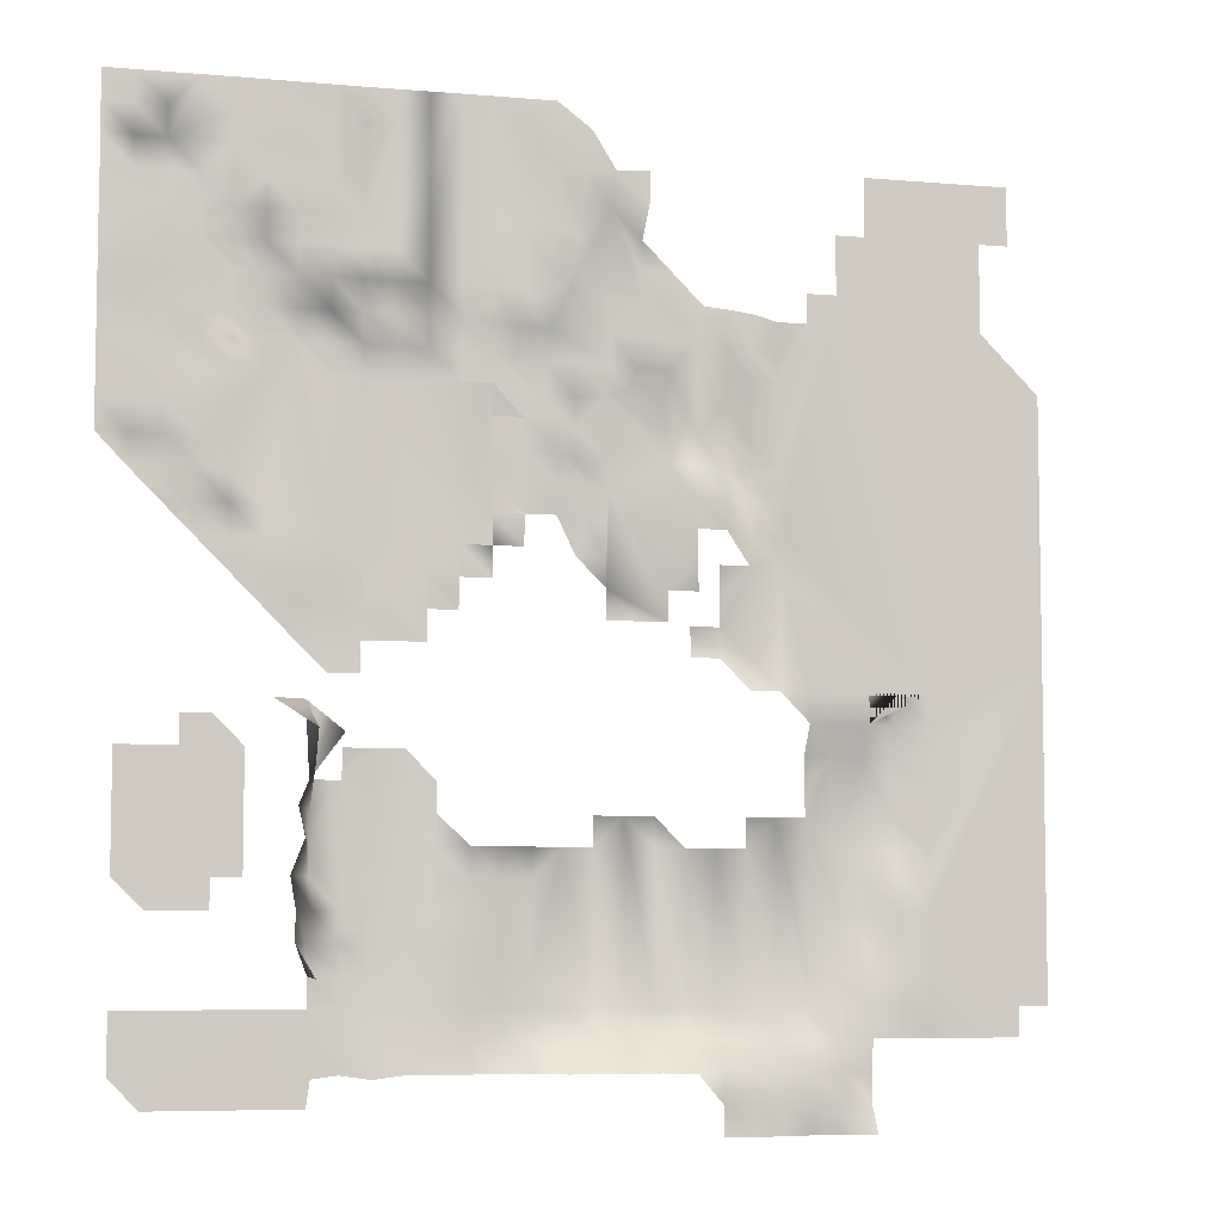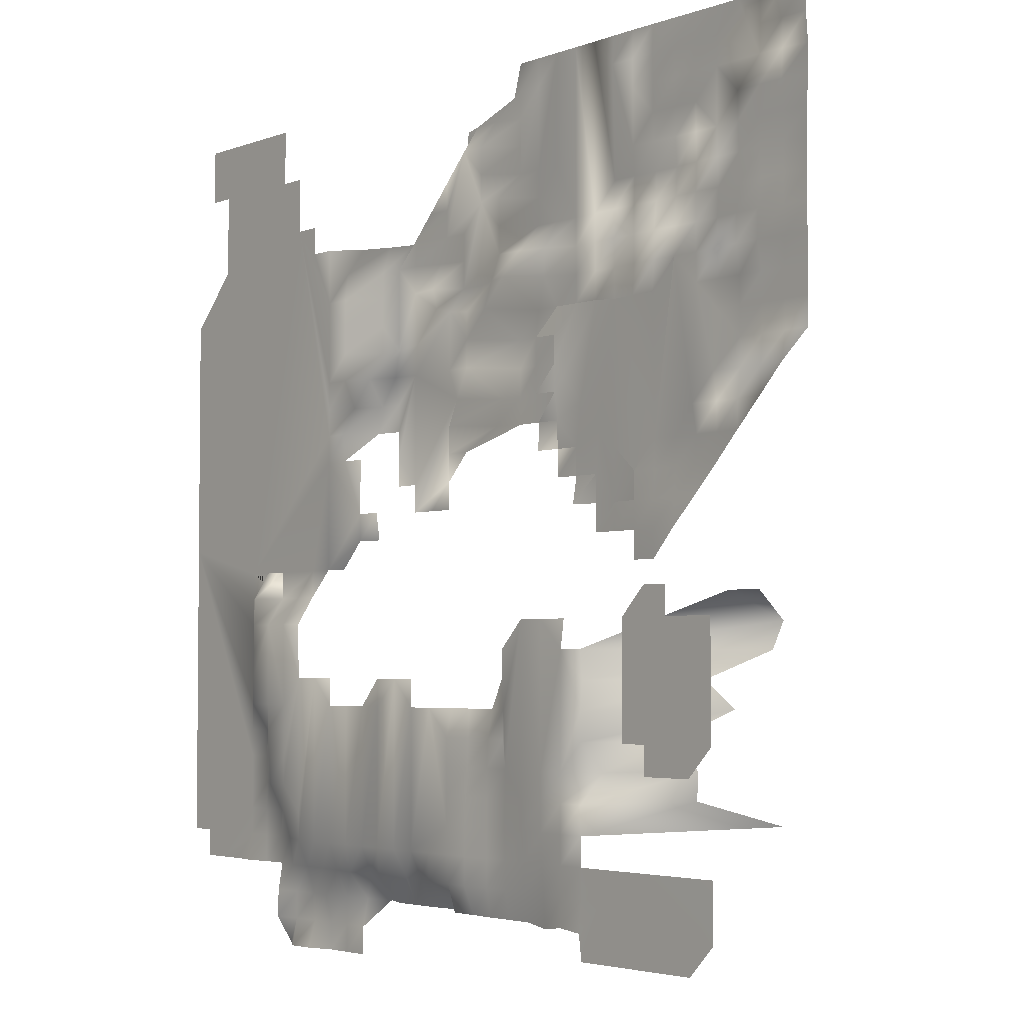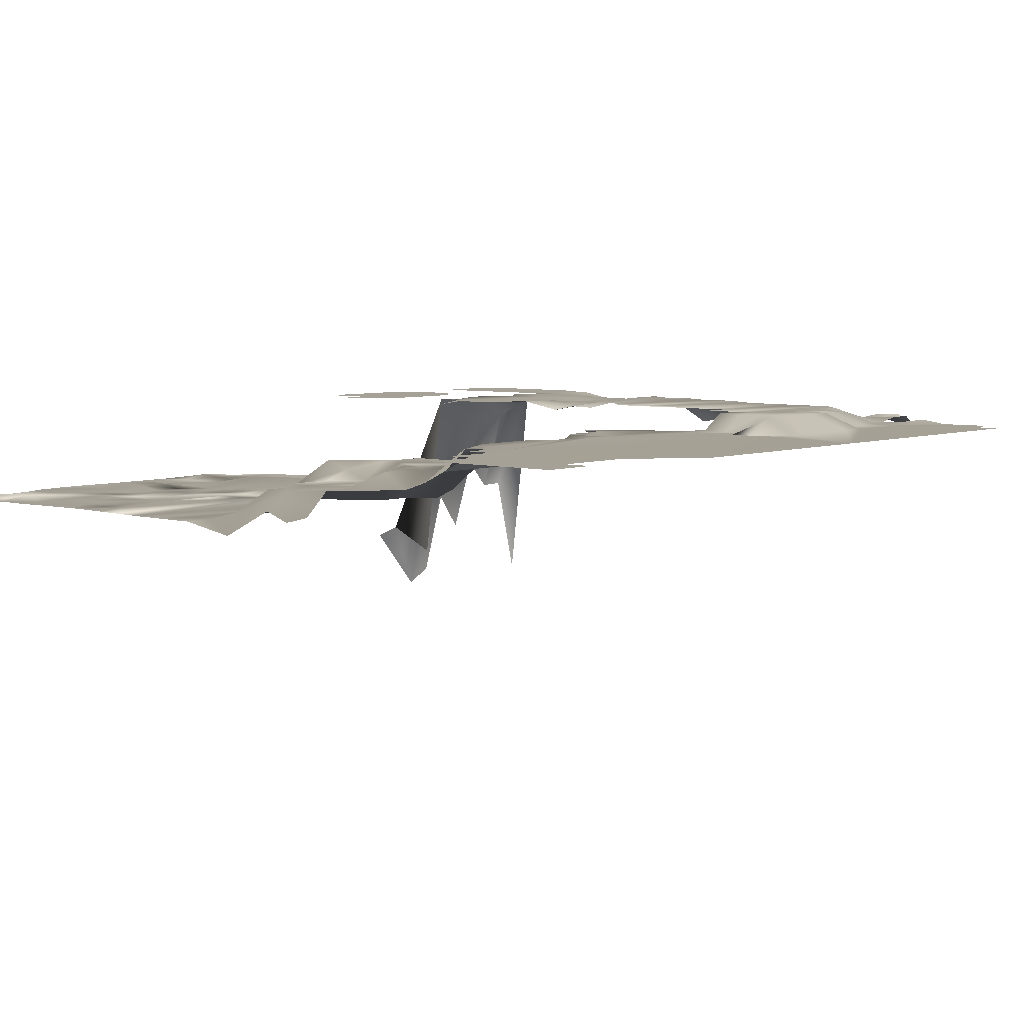
<metadata>
{"format":"obj","ext":"obj","renderer":"f3d","projection":"perspective","resolution":1024,"background":"white","views":[{"elev":-6.6,"azim":-14.6,"up":"+Z"},{"elev":-3.6,"azim":-129.5,"up":"+Z"},{"elev":6.0,"azim":40.8,"up":"+Y"}]}
</metadata>
<code>
v  63 22.36 -0
v  63 22.4 3
v  66 22.4 -0
v  66 22.4 3
v  69 22.4 -0
v  69 22.4 3
v  72 23.31 -0
v  72 22.49 3
v  75 23.44 -0
v  75 22.91 3
v  78 21.57 -0
v  78 23.44 3
v  9 24.91 3
v  6 24.91 6
v  6 24.86 12
v  21 24.91 12
v  24.38 24.91 5.678
v  24 24.91 3
v  21 24.91 9
v  24 24.91 9
v  60 20.73 6
v  63 21.77 6
v  66 22.4 6
v  69 23.11 6
v  72 22.6 6
v  75 22.89 6
v  78 23.37 6
v  27 25.04 6
v  27 24.89 9
v  30 24.38 5.594
v  30 24.61 9
v  33 24.04 6
v  33 24.54 9
v  36 24.01 6
v  36 24.5 9
v  39 24.01 6
v  39 24.5 9
v  42 23.79 6
v  42 25 9
v  45 23.79 6
v  45 24.76 9
v  48 21.64 6
v  48 24.92 9
v  51 21.99 6
v  51 23.6 9
v  54 21.99 6
v  54 23.31 9
v  57 21.99 6
v  57 24.68 9
v  60 23.53 9
v  63 24.19 9
v  66 23.77 9
v  69 23.59 9
v  72 23.53 9
v  75 23.46 9
v  78 22.85 9
v  24 24.91 12
v  27 25 12
v  30 24.81 12
v  33 24.68 12
v  36 24.56 12
v  39 24.5 12
v  42 25 12
v  45 25 12
v  48 25 12
v  51 25 12
v  54 25 12
v  57 25 12
v  60 24.82 12
v  63 24.82 12
v  66 24.82 12
v  69 24.81 12
v  72 24.81 12
v  75 23.88 12
v  78 23.07 12
v  81 23 9
v  81 23 12
v  84 23.46 9
v  84 23 12
v  87 23 9
v  24 25 15
v  27 25 15
v  30 24.96 15
v  33 24.87 15
v  36 24.64 15
v  39 24.54 15
v  42 24.94 15
v  45 25 15
v  45 25 24
v  45 24.28 27
v  48 24.96 27
v  45 25 21
v  45 25 18
v  54 25 30
v  51 25 27
v  51 25 30
v  57 25 30
v  57 25 27
v  69 24.82 30
v  66 24.82 27
v  66 24.82 30
v  75 25 36
v  72 24.82 30
v  72 25 33
v  72 25 36
v  78 25 36
v  81 25 36
v  81 25 33
v  81 25 30
v  78 25 27
v  81 25 27
v  75 24.82 27
v  75 24.82 24
v  75 24.82 21
v  75 24.82 18
v  72 24.82 15
v  75 24.82 15
v  63 24.82 27
v  60 24.82 27
v  78 23 15
v  81 23 15
v  84 23 15
v  21 0.1831 15
v  21 12.32 18
v  24 25 18
v  27 25 18
v  30 25 18
v  33 24.94 18
v  36 24.56 18
v  39 24.5 18
v  42 24.87 18
v  78 24.59 18
v  81 23 18
v  84 23 18
v  21 12.23 21
v  24 21.99 21
v  27 25 21
v  30 25 21
v  36 24.56 21
v  39 24.5 21
v  42 24.61 21
v  78 24.72 21
v  81 23 21
v  84 23 21
v  12 24.98 36
v  9 24.98 21
v  6 24.98 24
v  6 24.98 36
v  15 24.98 39
v  15 24.98 24
v  12 24.98 39
v  18 24.98 36
v  18 24.98 24
v  15 24.98 21
v  21 15.67 24
v  24 25 24
v  27 24.9 33
v  24 25 27
v  24 24.76 30
v  24 25 33
v  30 25 36
v  27 24.52 36
v  36 24.78 27
v  33 25 36
v  36 25 33
v  36 25 30
v  36 24.83 24
v  39 24.35 24
v  42 24.54 24
v  78 25 24
v  81 23 24
v  84 23 24
v  21 7.032 27
v  39 23.77 27
v  42 24.35 27
v  84 23 27
v  21 11.19 30
v  84 23 30
v  21 1.593 33
v  84 23 33
v  21 0 36
v  21 7.819 39
v  24 4.578 36
v  84 23 36
v  18 6.501 39
v  72 23.11 39
v  75 22.99 39
v  78 23 39
v  81 24.83 39
v  84 23 39
v  69 23 42
v  72 23 42
v  78 23 42
v  81 23 42
v  84 23 42
v  21 15.47 45
v  24 15.42 45
v  24 15.29 42
v  27 15.24 42
v  27 15.24 45
v  18 15.39 48
v  21 15.29 48
v  24 15.25 48
v  27 15.24 48
v  30 15.18 45
v  30 15.02 48
v  33 15 45
v  60 22.6 45
v  60 23 48
v  63 23 45
v  63 23 48
v  15 15.35 51
v  18 15.26 51
v  21 15.1 51
v  24 15.13 51
v  27 15.15 51
v  33 15 51
v  36 15 51
v  36 15.49 48
v  63 23 51
v  63 23 54
v  66 23 54
v  69 23 54
v  69 23 72
v  69 23 63
v  66 23 66
v  66 23 69
v  66 23 72
v  69 23 75
v  69 23 78
v  72 23.02 78
v  75 23.02 81
v  72 23.02 81
v  69 23 60
v  69 23 57
v  78 23.02 87
v  75 23.02 87
v  87 23.02 93
v  78 23.02 93
v  90 23.02 87
v  93 23.02 93
v  93 23.02 87
v  90 23.02 78
v  96 23.02 45
v  96 23.02 72
v  96 23.02 42
v  96 23.02 39
v  96 23.02 36
v  96 23.02 33
v  96 23.02 30
v  96 23.02 27
v  96 23.02 24
v  96 23.02 21
v  96 23.02 18
v  96 23.02 15
v  96 23.02 12
v  93 23.02 12
v  90 23.03 9
v  93 23.03 9
v  66 23 42
v  12 15.43 54
v  15 15.24 54
v  18 15.1 54
v  21 15.11 54
v  24 15.13 54
v  15 15 66
v  15 15.63 59.98
v  12 15 63
v  12 15 66
v  18 15.02 69
v  15 15 69
v  21 15.16 72
v  18 15.67 56.98
v  18 15.05 72
v  27 15.29 68.76
v  30 15.03 68.76
v  24.06 15.29 68.76
v  39 15.04 69
v  42 15.42 66
v  39 15.42 66
v  36 14.97 69
v  39 15.42 63
v  42 15.42 63
v  39 15.42 60
v  42 15.42 60
v  39 15.03 57
v  42 15.02 57
v  39 15 54
v  36 15 54
v  30 15.24 53.75
v  32.18 15.23 55.86
v  39 15 51
v  48 20 54
v  51 19.99 54
v  51 19.99 51
v  9 15.42 57
v  12 15.37 57
v  15 15.24 57
v  42 15.11 54
v  45 15 57
v  48 15.91 57
v  51 19.99 57
v  63 20.49 57
v  66 23.22 57
v  6 15.47 60
v  9 15.25 60
v  12 15.02 60
v  45 15.04 60
v  48 15 60
v  51 18.93 60
v  60 19.99 57
v  60 19.99 60
v  63 19.99 60
v  66 21.66 60
v  3 15 63
v  6 15 63
v  9 15 63
v  45 15.04 63
v  48 20 63
v  51 19.99 63
v  48 20 66
v  50.79 19.99 69.31
v  48 20 69
v  57 19.99 72
v  56.65 19.99 66.31
v  53.23 19.99 69.93
v  53.94 19.99 72.14
v  57 19.99 75
v  57 19.81 78
v  60 19.99 75
v  63 19.99 75
v  63 19.99 72
v  63 19.99 69
v  60 19.99 66
v  63 19.99 66
v  57 19.99 63
v  60 19.99 54
v  57 19.99 51
v  60 19.99 51
v  57 20 48
v  54 19.99 48
v  51 19.99 48
v  60 20.44 63
v  63 21.81 63
v  66 23 63
v  3 15 66
v  6 15 66
v  9 15 66
v  45 15.05 66
v  3 15 69
v  6 15 69
v  9 15 69
v  12 15 69
v  42 15.04 69
v  45 20 69
v  3 15 72
v  6 15 72
v  9 15.59 72
v  12 15.48 72
v  15 15.02 72
v  24 15.07 72
v  27 15.07 72
v  30 15.03 72
v  33 14.93 69
v  33 15 72
v  36 15 72
v  39 16.83 72
v  42 20 72
v  45 19.04 72
v  48 18 72
v  51 18 72
v  3 15.02 75
v  6 15.05 75
v  9 15.49 75
v  12 15.37 75
v  15 15 75
v  18 15.02 75
v  21 15.02 75
v  24 15.07 75
v  27 15.09 75
v  30 15.09 75
v  33 15.02 75
v  36 15 75
v  39 16.81 75
v  42 17.76 75
v  45 18 75
v  45 18 78
v  45 18 81
v  48 18 81
v  48 18 84
v  48 18 87
v  51 18 87
v  54 18 84
v  54 18 81
v  54 18 78
v  51 18 78
v  51 18 75
v  54 18.79 75
v  66 22.6 75
v  3 15.03 78
v  6 15.11 78
v  9 15.02 78
v  12 14.8 78
v  15 14.85 78
v  18 15.03 78
v  21 14.87 78
v  24 14.76 78
v  27 15.03 78
v  30 15.05 78
v  33 15 78
v  36 15 78
v  39 15 78
v  42 15.02 78
v  60 18 78
v  63 18.99 78
v  66 20.45 78
v  3 15.02 81
v  6 15.07 81
v  9 15.09 81
v  12 15 81
v  15 14.94 81
v  18 14.87 81
v  21 14.69 81
v  24 14.72 81
v  27 14.92 81
v  30 14.91 81
v  42 15 81
v  57 18 81
v  3 14.98 84
v  6 15.16 84
v  9 15.2 84
v  12 15.09 84
v  15 15.02 84
v  18 14.94 84
v  21 14.92 84
v  24 15.09 84
v  27 15.15 84
v  39 15 84
v  42 15.03 84
v  45 15 84
v  3 14.72 87
v  6 15.22 87
v  9 15.22 87
v  18 14.96 87
v  21 14.94 87
v  24 15.17 87
v  27 15.15 90
v  24 15.15 90
v  30 15.22 93
v  27 15.17 93
v  33 15.03 96
v  30 15.07 96
v  42 15 93
v  45 15 90
v  45 15.02 87
v  39 15 96
v  36 15 96
v  54 15.27 87
v  3 14.74 90
v  6 15.07 90
v  9 15.13 90
v  12 15.11 87
v  15 14.96 90
v  18 15.45 90
v  21 14.98 90
v  48 16.02 90
v  51 16.04 90
v  54 15 90
v  3 15 93
v  6 15 93
v  9 15 93
v  15 14.94 93
v  18 15 93
v  21 15.09 93
v  24 15.22 93
v  45 15 93
v  48 13.4 93
v  3 15 96
v  6 15 96
v  12 14.98 96
v  9 15 96
v  15 14.98 96
v  18 15.02 96
v  21 15.05 96
v  24 15.09 96
v  27 15.11 96
v  42 15 96
v  45 15 96
v  37.9 15.23 61.42
v  33 15 48
v  35.07 15.2 58.63
g default
f 1 2 3
f 2 4 3
f 3 4 5
f 4 6 5
f 5 6 7
f 6 8 7
f 7 8 9
f 8 10 9
f 9 10 11
f 10 12 11
f 13 14 15 16
f 17 18 19 20
f 19 18 13 16
f 21 22 2
f 2 22 4
f 22 23 4
f 4 23 6
f 23 24 6
f 6 24 8
f 24 25 8
f 8 25 10
f 25 26 10
f 10 26 12
f 26 27 12
f 17 20 28
f 20 29 28
f 28 29 30
f 29 31 30
f 30 31 32
f 31 33 32
f 32 33 34
f 33 35 34
f 34 35 36
f 35 37 36
f 36 37 38
f 37 39 38
f 38 39 40
f 39 41 40
f 40 41 42
f 41 43 42
f 42 43 44
f 43 45 44
f 44 45 46
f 45 47 46
f 46 47 48
f 47 49 48
f 48 49 21
f 49 50 21
f 21 50 22
f 50 51 22
f 22 51 23
f 51 52 23
f 23 52 24
f 52 53 24
f 24 53 25
f 53 54 25
f 25 54 26
f 54 55 26
f 26 55 27
f 55 56 27
f 19 16 20
f 16 57 20
f 20 57 29
f 57 58 29
f 29 58 31
f 58 59 31
f 31 59 33
f 59 60 33
f 33 60 35
f 60 61 35
f 35 61 37
f 61 62 37
f 37 62 39
f 62 63 39
f 39 63 41
f 63 64 41
f 41 64 43
f 64 65 43
f 43 65 45
f 65 66 45
f 45 66 47
f 66 67 47
f 47 67 49
f 67 68 49
f 49 68 50
f 68 69 50
f 50 69 51
f 69 70 51
f 51 70 52
f 70 71 52
f 52 71 53
f 71 72 53
f 53 72 54
f 72 73 54
f 54 73 55
f 73 74 55
f 55 74 56
f 74 75 56
f 56 75 76
f 75 77 76
f 76 77 78
f 77 79 78
f 78 79 80
f 57 81 58
f 81 82 58
f 58 82 59
f 82 83 59
f 59 83 60
f 83 84 60
f 60 84 61
f 84 85 61
f 61 85 62
f 85 86 62
f 62 86 63
f 86 87 63
f 63 87 64
f 87 88 64
f 89 90 91 92
f 93 92 91 88
f 94 67 95 96
f 94 97 98 68
f 99 72 100 101
f 102 103 104 105
f 106 107 108 109
f 110 106 109 111
f 112 102 106 110
f 103 102 112 113
f 103 113 114 115
f 116 103 115 117
f 99 103 116 73
f 99 73 72
f 71 118 100 72
f 70 119 118 71
f 69 98 119 70
f 98 69 68
f 94 68 67
f 66 91 95 67
f 88 91 66 65
f 64 88 65
f 73 116 74
f 116 117 74
f 74 117 75
f 117 120 75
f 75 120 77
f 120 121 77
f 77 121 79
f 121 122 79
f 123 124 81
f 124 125 81
f 81 125 82
f 125 126 82
f 82 126 83
f 126 127 83
f 83 127 84
f 127 128 84
f 84 128 85
f 128 129 85
f 85 129 86
f 129 130 86
f 86 130 87
f 130 131 87
f 87 131 88
f 131 93 88
f 117 115 120
f 115 132 120
f 120 132 121
f 132 133 121
f 121 133 122
f 133 134 122
f 124 135 125
f 135 136 125
f 125 136 126
f 136 137 126
f 126 137 127
f 137 138 127
f 129 139 130
f 139 140 130
f 130 140 131
f 140 141 131
f 131 141 93
f 141 92 93
f 115 114 132
f 114 142 132
f 132 142 133
f 142 143 133
f 133 143 134
f 143 144 134
f 145 146 147 148
f 149 150 145 151
f 150 149 152 153
f 146 145 150 154
f 135 155 136
f 155 156 136
f 136 156 137
f 157 158 159 160
f 137 156 158 157
f 161 138 157 162
f 163 164 165 166
f 139 164 163 167
f 128 164 139 129
f 138 164 128 127
f 161 164 138
f 157 138 137
f 139 167 140
f 167 168 140
f 140 168 141
f 168 169 141
f 141 169 92
f 169 89 92
f 114 113 142
f 113 170 142
f 142 170 143
f 170 171 143
f 143 171 144
f 171 172 144
f 155 173 156
f 173 158 156
f 167 163 168
f 163 174 168
f 168 174 169
f 174 175 169
f 169 175 89
f 175 90 89
f 113 112 170
f 112 110 170
f 170 110 171
f 110 111 171
f 171 111 172
f 111 176 172
f 173 177 158
f 177 159 158
f 163 166 174
f 98 97 119
f 111 109 176
f 109 178 176
f 177 179 159
f 179 160 159
f 109 108 178
f 108 180 178
f 179 181 160
f 182 183 160 181
f 108 107 180
f 107 184 180
f 185 182 181
f 105 186 102
f 186 187 102
f 102 187 106
f 187 188 106
f 106 188 107
f 188 189 107
f 107 189 184
f 189 190 184
f 191 192 186
f 188 193 189
f 193 194 189
f 189 194 190
f 194 195 190
f 196 197 198
f 198 197 199
f 197 200 199
f 201 202 196
f 196 202 197
f 202 203 197
f 197 203 200
f 203 204 200
f 200 204 205
f 204 206 205
f 205 206 207
f 208 209 210
f 209 211 210
f 212 213 201
f 201 213 202
f 213 214 202
f 202 214 203
f 214 215 203
f 203 215 204
f 215 216 204
f 204 216 216 206
f 217 218 219
f 220 221 222 211
f 223 191 211 222
f 224 225 226 227
f 227 228 224
f 229 230 231 224
f 232 225 224 231
f 231 233 232
f 234 225 232 235
f 236 195 232 237
f 238 195 236 239
f 240 238 241 242
f 238 240 243 244
f 243 245 244
f 244 246 247 248
f 244 248 249 250
f 244 250 251 252
f 244 252 253 254
f 244 254 255 256
f 134 244 256 257
f 258 122 257 259
f 258 80 79 122
f 257 122 134
f 244 134 144 172
f 244 172 176 178
f 244 178 180 184
f 244 184 190 195
f 238 244 195
f 195 223 235 232
f 194 193 188 195
f 192 195 188 187
f 187 186 192
f 223 195 192 191
f 210 211 191 260
f 261 262 212
f 212 262 213
f 262 263 213
f 213 263 214
f 263 264 214
f 214 264 215
f 264 265 215
f 215 265 216
f 266 267 268 269
f 270 267 266 271
f 270 272 273 267
f 270 274 272
f 265 264 273 272
f 275 276 265 277
f 265 272 277
f 278 279 280 280
f 278 280 281
f 282 280 280 283
f 284 282 285
f 286 284 287
f 288 289 286 286
f 218 217 289
f 290 276 291
f 216 265 276 290
f 216 290 216
f 218 289 292
f 289 288 292
f 293 294 295
f 296 297 261
f 261 297 262
f 297 298 262
f 262 298 263
f 298 273 263
f 263 273 264
f 288 286 299
f 286 287 299
f 300 301 293
f 293 301 294
f 301 302 294
f 303 304 222
f 222 304 223
f 304 235 223
f 305 306 296
f 296 306 297
f 306 307 297
f 297 307 298
f 307 267 298
f 298 267 273
f 284 285 287
f 287 285 300
f 285 308 300
f 300 308 301
f 308 309 301
f 301 309 302
f 309 310 302
f 311 312 303
f 312 313 303
f 303 313 304
f 313 314 304
f 304 314 235
f 314 234 235
f 315 316 305
f 305 316 306
f 316 317 306
f 306 317 307
f 317 268 307
f 307 268 267
f 282 283 285
f 285 283 308
f 283 318 308
f 308 318 309
f 318 319 309
f 309 319 310
f 319 320 310
f 321 322 320 319
f 321 323 322
f 324 325 326 327
f 328 329 330 324
f 330 331 332 333
f 334 330 333 335
f 334 325 324 330
f 322 326 325 336
f 320 322 336 310
f 336 312 311 337
f 338 336 337 339
f 310 336 338 340
f 295 310 340 341
f 341 342 295
f 310 295 294 302
f 336 343 312
f 312 343 313
f 343 344 313
f 313 344 314
f 344 345 314
f 314 345 234
f 345 225 234
f 315 346 316
f 346 347 316
f 316 347 317
f 347 348 317
f 317 348 268
f 348 269 268
f 280 279 283
f 283 279 318
f 279 349 318
f 318 349 319
f 349 321 319
f 336 325 343
f 325 334 343
f 343 334 344
f 334 335 344
f 344 335 345
f 335 226 345
f 345 226 225
f 346 350 347
f 350 351 347
f 347 351 348
f 351 352 348
f 348 352 269
f 352 353 269
f 269 353 266
f 353 271 266
f 278 354 279
f 279 354 349
f 354 355 349
f 349 355 321
f 355 323 321
f 335 333 226
f 333 227 226
f 350 356 351
f 356 357 351
f 351 357 352
f 357 358 352
f 352 358 353
f 358 359 353
f 353 359 271
f 359 360 271
f 271 360 270
f 360 274 270
f 272 361 277
f 277 361 275
f 361 362 275
f 275 362 276
f 362 363 276
f 276 363 364
f 363 365 364
f 364 365 281
f 365 366 281
f 281 366 278
f 366 367 278
f 278 367 354
f 367 368 354
f 354 368 355
f 368 369 355
f 355 369 323
f 369 370 323
f 323 370 322
f 370 371 322
f 322 371 326
f 371 327 326
f 333 332 227
f 332 228 227
f 356 372 357
f 372 373 357
f 357 373 358
f 373 374 358
f 358 374 359
f 374 375 359
f 359 375 360
f 375 376 360
f 360 376 274
f 376 377 274
f 274 377 272
f 377 378 272
f 272 378 361
f 378 379 361
f 361 379 362
f 379 380 362
f 362 380 363
f 380 381 363
f 363 381 365
f 381 382 365
f 365 382 366
f 382 383 366
f 366 383 367
f 383 384 367
f 367 384 368
f 384 385 368
f 368 385 369
f 385 386 369
f 369 386 370
f 387 388 389 386
f 390 391 392 389
f 392 393 394 395
f 389 392 395 396
f 389 396 397 371
f 386 389 371 370
f 371 397 327
f 397 398 327
f 327 398 324
f 398 328 324
f 332 331 228
f 331 399 228
f 228 399 224
f 399 229 224
f 372 400 373
f 400 401 373
f 373 401 374
f 401 402 374
f 374 402 375
f 402 403 375
f 375 403 376
f 403 404 376
f 376 404 377
f 404 405 377
f 377 405 378
f 405 406 378
f 378 406 379
f 406 407 379
f 379 407 380
f 407 408 380
f 380 408 381
f 408 409 381
f 381 409 382
f 409 410 382
f 382 410 383
f 410 411 383
f 383 411 384
f 411 412 384
f 384 412 385
f 412 413 385
f 385 413 386
f 413 387 386
f 397 396 398
f 396 395 398
f 398 395 328
f 395 329 328
f 329 414 330
f 330 414 331
f 414 415 331
f 331 415 399
f 415 416 399
f 399 416 229
f 416 230 229
f 400 417 401
f 417 418 401
f 401 418 402
f 418 419 402
f 402 419 403
f 419 420 403
f 403 420 404
f 420 421 404
f 404 421 405
f 421 422 405
f 405 422 406
f 422 423 406
f 406 423 407
f 423 424 407
f 407 424 408
f 424 425 408
f 408 425 409
f 425 426 409
f 409 426 410
f 413 427 387
f 427 388 387
f 395 394 329
f 394 428 329
f 329 428 414
f 417 429 418
f 429 430 418
f 418 430 419
f 430 431 419
f 419 431 420
f 431 432 420
f 420 432 421
f 432 433 421
f 421 433 422
f 433 434 422
f 422 434 423
f 434 435 423
f 423 435 424
f 435 436 424
f 424 436 425
f 436 437 425
f 425 437 426
f 438 439 427
f 427 439 388
f 439 440 388
f 388 440 389
f 440 390 389
f 394 393 428
f 429 441 430
f 441 442 430
f 430 442 431
f 442 443 431
f 431 443 432
f 434 444 435
f 444 445 435
f 435 445 436
f 445 446 436
f 436 446 437
f 447 437 446 448
f 449 437 447 450
f 451 426 449 452
f 440 453 454 455
f 439 456 453 440
f 438 457 456 439
f 412 438 427 413
f 411 457 438 412
f 410 451 457 411
f 451 410 426
f 449 426 437
f 440 455 390
f 455 391 390
f 392 458 393
f 441 459 442
f 459 460 442
f 442 460 443
f 460 461 443
f 443 461 462
f 463 464 444
f 444 464 445
f 464 465 445
f 445 465 446
f 465 448 446
f 455 454 391
f 454 466 391
f 391 466 392
f 466 467 392
f 392 467 458
f 467 468 458
f 459 469 460
f 469 470 460
f 460 470 461
f 470 471 461
f 463 472 464
f 472 473 464
f 464 473 465
f 473 474 465
f 465 474 448
f 474 475 448
f 448 475 447
f 475 450 447
f 453 476 454
f 454 476 466
f 476 477 466
f 466 477 467
f 469 478 470
f 478 479 470
f 470 479 471
f 461 480 472 463
f 433 463 444 434
f 462 433 432 443
f 462 461 463 433
f 471 481 480 461
f 479 481 471
f 480 482 472
f 472 482 473
f 482 483 473
f 473 483 474
f 483 484 474
f 474 484 475
f 484 485 475
f 475 485 450
f 485 486 450
f 450 486 449
f 486 452 449
f 456 487 453
f 453 487 476
f 487 488 476
f 476 488 477
f 489 281 282
f 282 281 280
f 217 219 490
f 217 490 490 206
f 490 207 206
f 276 364 491 291
f 364 281 489 491
f 284 286 286 489
f 282 284 489
f 286 289 491 489
f 289 217 291 491
f 291 217 206 290
f 290 206 216

</code>
